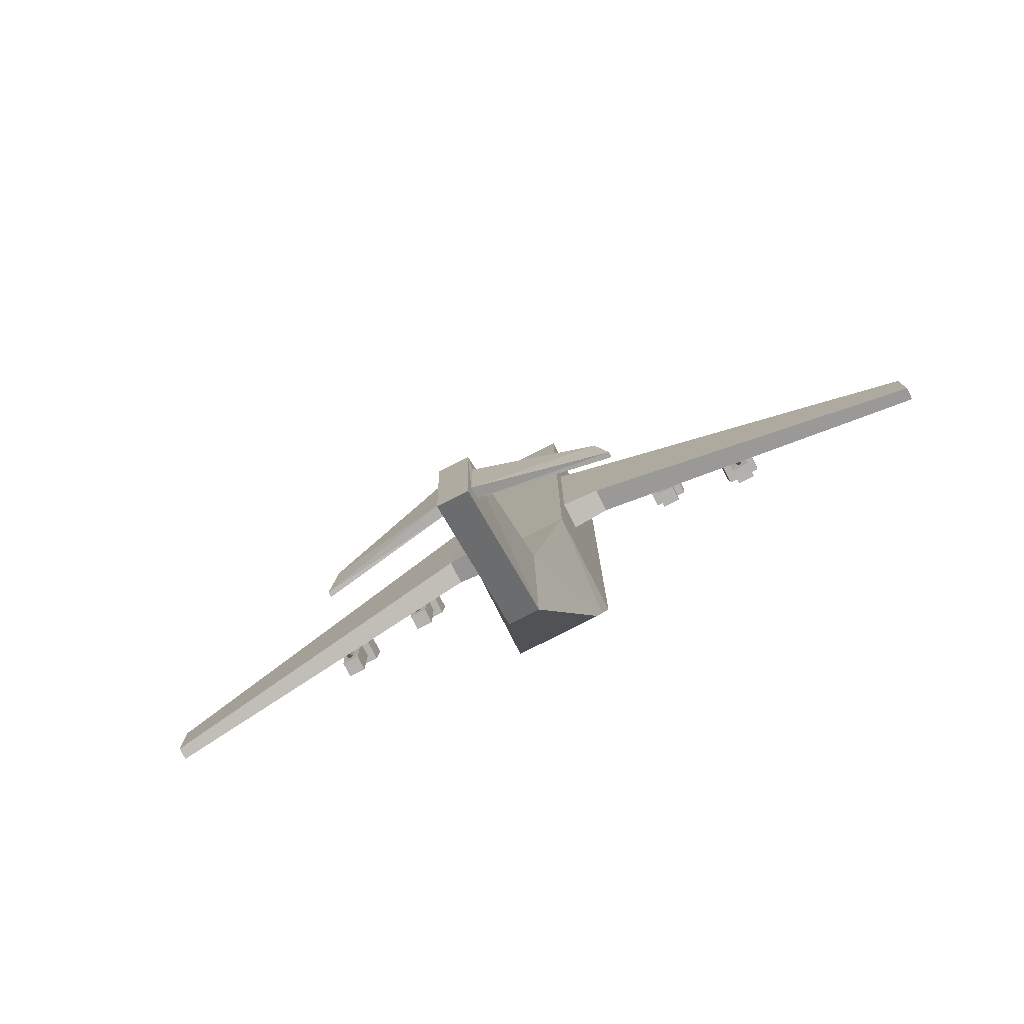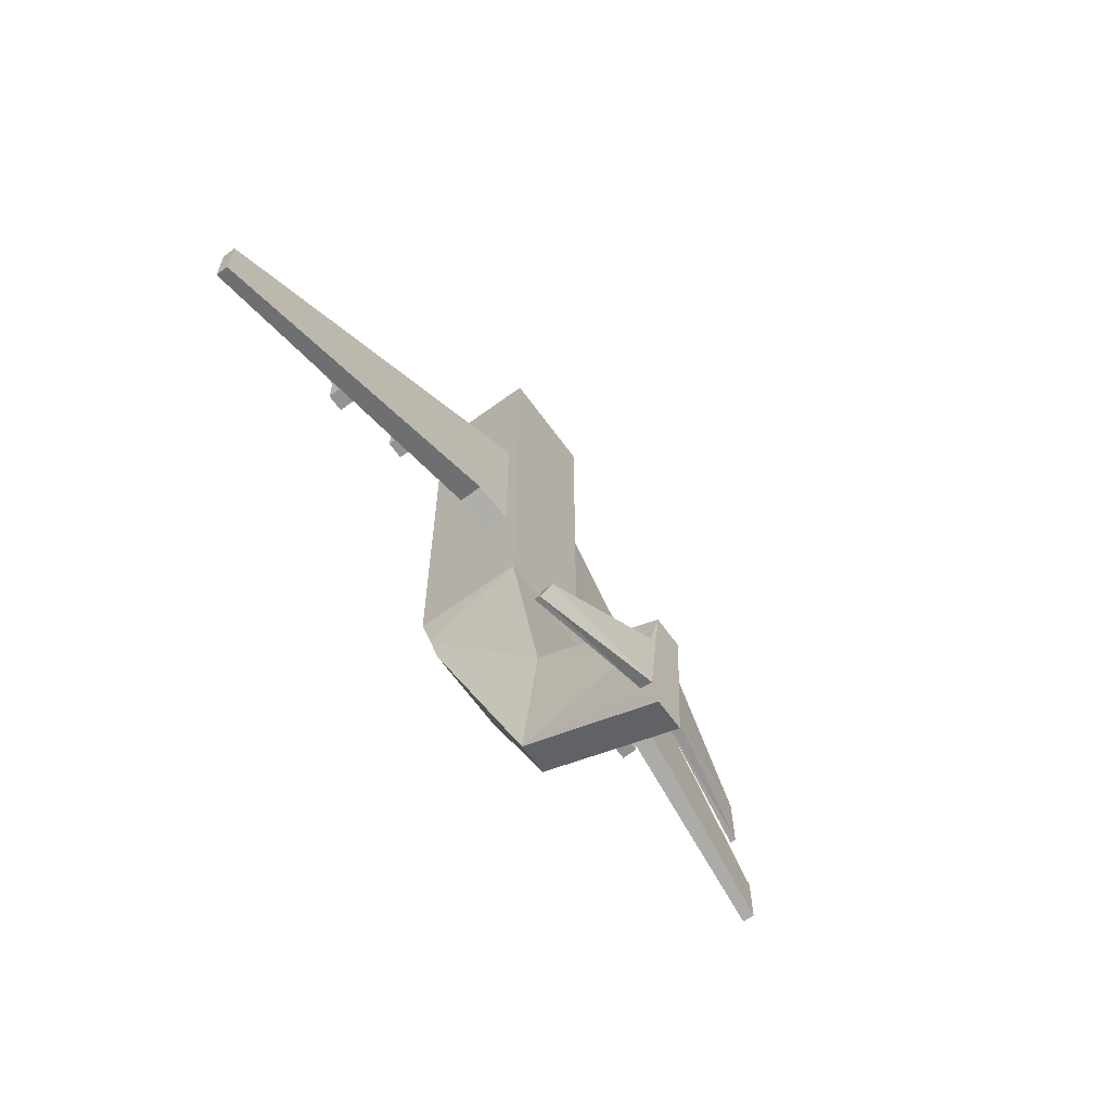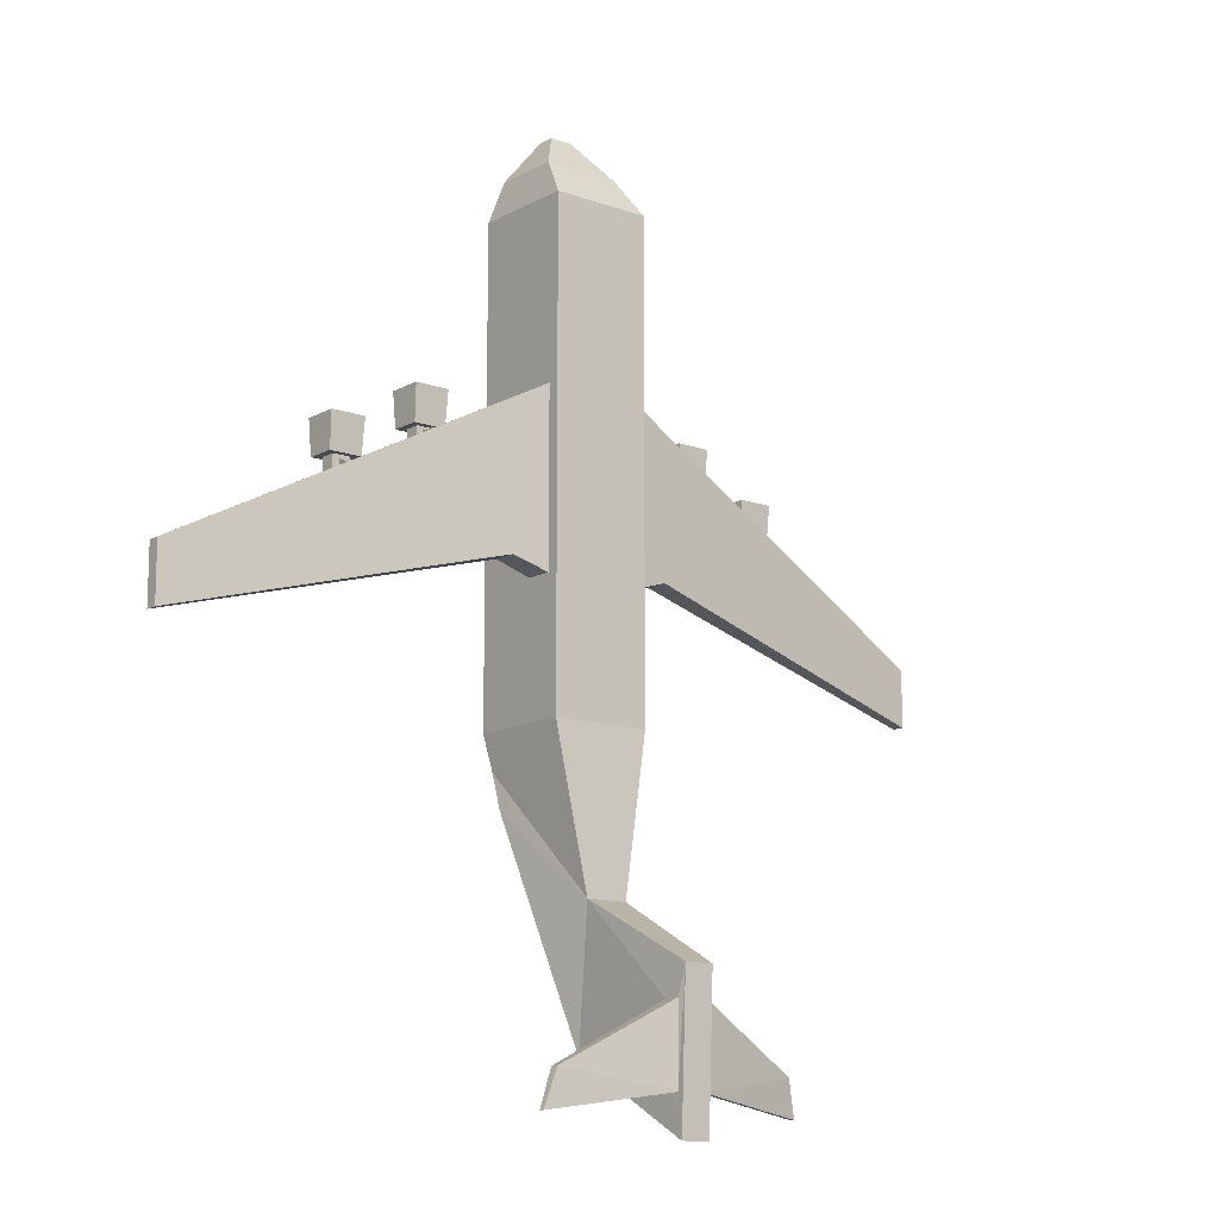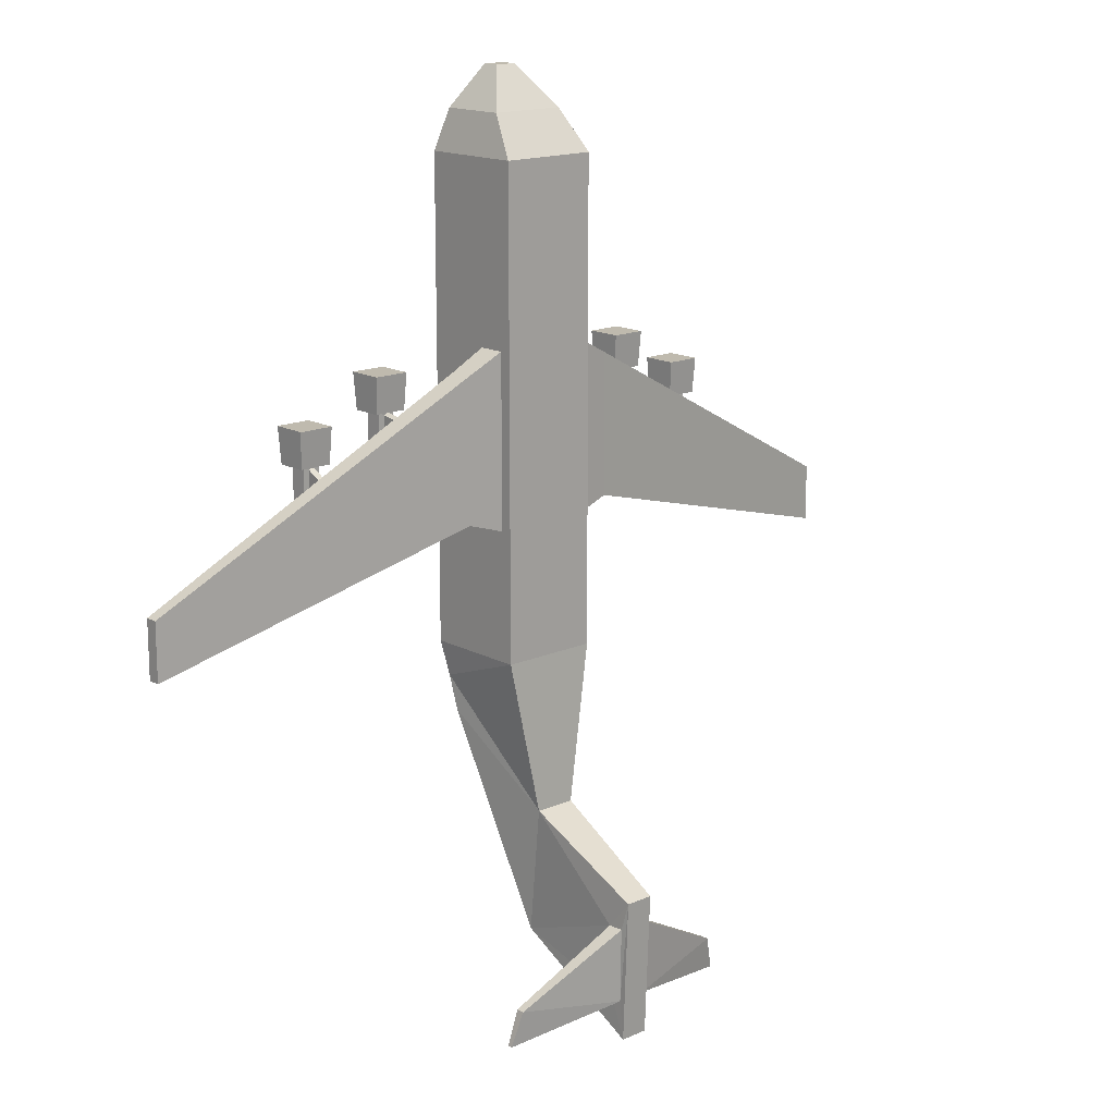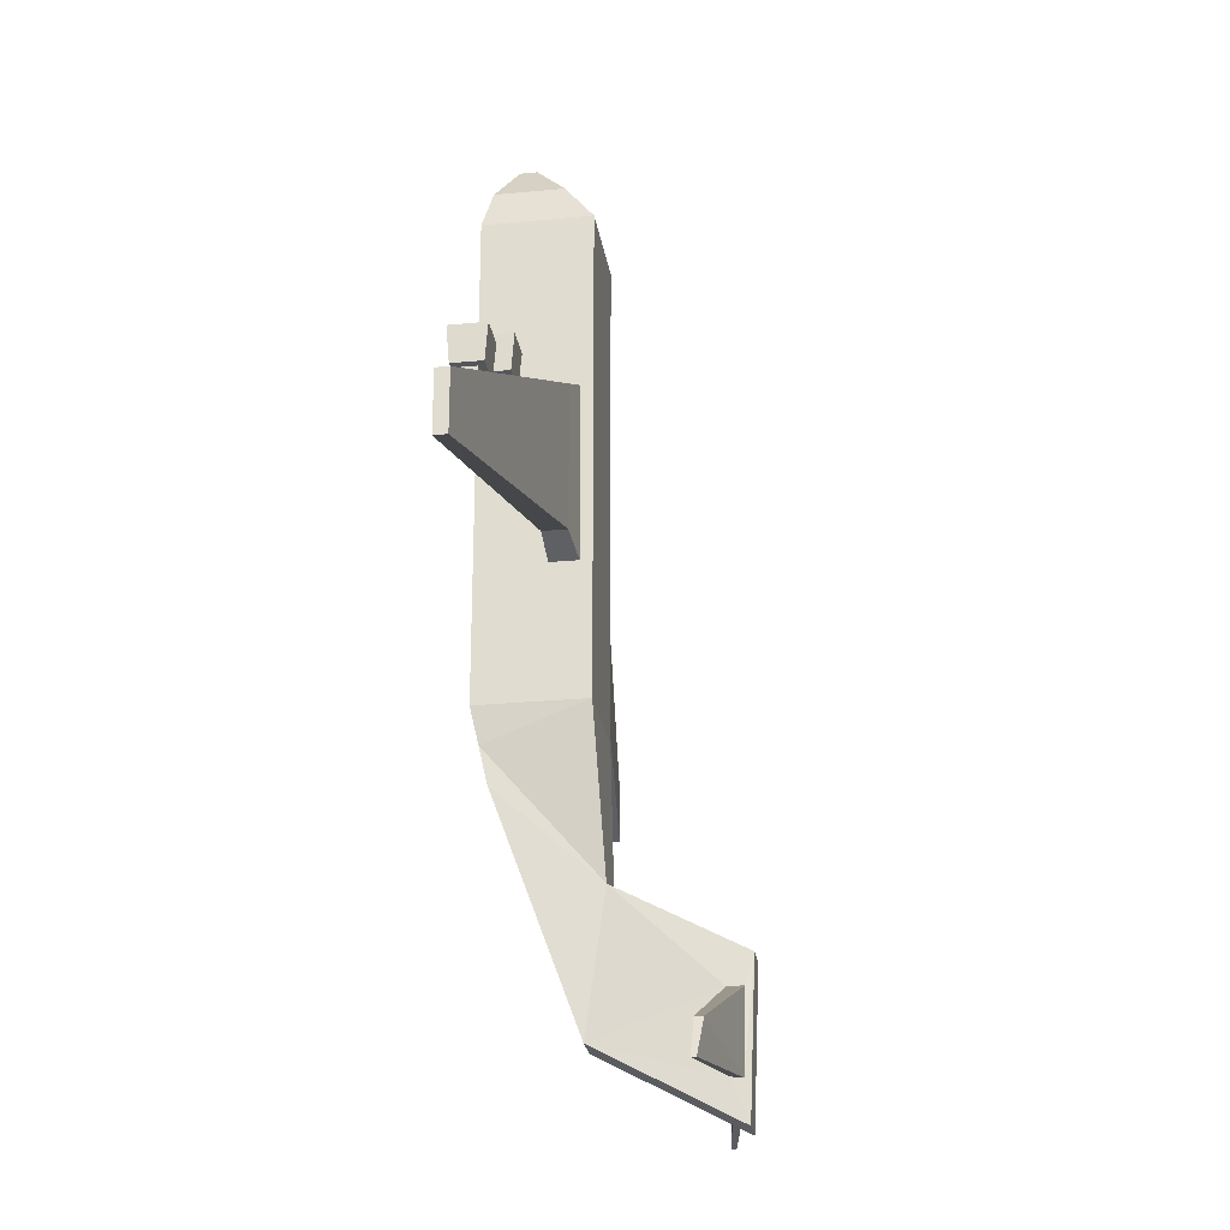
<metadata>
{"format":"obj","ext":"obj","renderer":"f3d","projection":"perspective","resolution":1024,"background":"white","views":[{"elev":-79.3,"azim":-153.1,"up":"+Z"},{"elev":-66.4,"azim":126.1,"up":"+Z"},{"elev":-13.0,"azim":140.9,"up":"+Z"},{"elev":15.8,"azim":137.6,"up":"+Z"},{"elev":-25.7,"azim":98.7,"up":"+Z"}]}
</metadata>
<code>
o hitbox_Cube
v 0.8451 0.7073 -5.207
v 0.2951 4.639 -10.23
v 0.2246 0.9671 7.426
v 0.2246 1.296 7.426
v 1 1.727 -1.203
v 1 2.276 -1.203
v 0.326 4.593 -8.741
v 0.9036 0.5568 -4.508
v 0.3142 4.905 -8.734
v 0.293 4.858 -10.26
v 1 1.727 2.265
v 1 2.276 2.265
v 0.7737 0.5877 6.624
v 0.7737 1.92 6.624
v 1 2.504 5.822
v 1 2.504 -3.809
v 1 0.4062 -3.809
v 1 0.4062 5.822
v 8.372 1.551 -1.61
v 8.372 1.551 -2.762
v 8.372 1.303 -2.762
v 8.372 1.303 -1.61
v 1.732 1.727 1.88
v 1.732 1.727 -0.9745
v 1.732 2.198 -0.9745
v 1.732 2.198 1.88
v 0.4227 2.66 -6.911
v 0.293 2.269 -9.572
v 0.293 5.067 -8.161
v 0.293 4.949 -11.04
v 2.49 4.334 -9.905
v 2.692 4.299 -10.61
v 2.49 4.495 -9.905
v 2.692 4.394 -10.61
v 8.372 1.303 -2.308
v 8.372 1.551 -2.308
v 1 1.727 0.1645
v 1 2.276 0.1645
v 1 0.4062 -0.01192
v 1 2.504 -0.01192
v 4.752 1.534 0.2926
v 4.664 1.54 0.3391
v 4.752 1.904 -1.788
v 4.664 1.912 -1.764
v 4.664 1.54 -1.764
v 4.752 1.534 -1.788
v 4.664 1.912 0.3391
v 4.752 1.904 0.2926
v 3.077 1.641 -1.337
v 2.988 1.647 -1.313
v 3.077 2.067 1.173
v 2.989 2.076 1.22
v 2.989 1.647 1.22
v 3.077 1.641 1.173
v 2.988 2.076 -1.313
v 3.077 2.067 -1.337
v 1.732 2.198 0.151
v 1.732 1.727 0.151
v 4.752 1.904 -0.9676
v 4.664 1.912 -0.9347
v 4.752 1.534 -0.9676
v 4.664 1.54 -0.9347
v 3.077 1.641 -0.3471
v 2.988 1.647 -0.3143
v 3.077 2.067 -0.3471
v 2.988 2.076 -0.3143
v 3.058 1.334 0.331
v 2.969 1.34 0.3638
v 3.057 1.334 1.214
v 2.969 1.34 1.26
v 3.188 1.337 0.09625
v 2.838 1.337 0.09625
v 3.188 1.337 1.28
v 2.839 1.337 1.28
v 3.188 1.019 0.09625
v 2.838 1.019 0.09625
v 3.188 1.019 1.28
v 2.839 1.019 1.28
v 3.188 1.337 1.28
v 2.839 1.337 1.28
v 3.188 1.019 1.28
v 2.839 1.019 1.28
v 3.337 1.473 1.28
v 2.689 1.473 1.28
v 3.337 0.8831 1.28
v 2.689 0.8831 1.28
v 3.36 1.53 1.994
v 2.666 1.53 1.994
v 3.36 0.826 1.994
v 2.666 0.826 1.994
v 4.725 1.223 -0.4549
v 4.636 1.228 -0.4221
v 4.725 1.223 0.428
v 4.636 1.228 0.4745
v 4.855 1.225 -0.6897
v 4.506 1.225 -0.6897
v 4.855 1.225 0.4943
v 4.506 1.225 0.4943
v 4.855 0.9076 -0.6897
v 4.506 0.9076 -0.6897
v 4.855 0.9076 0.4943
v 4.506 0.9076 0.4943
v 4.855 1.225 0.4943
v 4.506 1.225 0.4943
v 4.855 0.9076 0.4943
v 4.506 0.9076 0.4943
v 5.004 1.361 0.4943
v 4.357 1.361 0.4943
v 5.004 0.7718 0.4943
v 4.357 0.7718 0.4943
v 5.028 1.418 1.208
v 4.333 1.418 1.208
v 5.028 0.7146 1.208
v 4.333 0.7146 1.208
v -0.8451 0.7073 -5.207
v -0.2951 4.639 -10.23
v -0.2246 0.9671 7.426
v -0.2246 1.296 7.426
v -1 1.727 -1.203
v -1 2.276 -1.203
v -0.326 4.593 -8.741
v -0.9036 0.5568 -4.508
v -0.3142 4.905 -8.734
v -0.293 4.858 -10.26
v -1 1.727 2.265
v -1 2.276 2.265
v -0.7737 0.5877 6.624
v -0.7737 1.92 6.624
v -1 2.504 5.822
v -1 2.504 -3.809
v -1 0.4062 -3.809
v -1 0.4062 5.822
v -8.372 1.551 -1.61
v -8.372 1.551 -2.762
v -8.372 1.303 -2.762
v -8.372 1.303 -1.61
v -1.732 1.727 1.88
v -1.732 1.727 -0.9745
v -1.732 2.198 -0.9745
v -1.732 2.198 1.88
v -0.4227 2.66 -6.911
v -0.293 2.269 -9.572
v -0.293 5.067 -8.161
v -0.293 4.949 -11.04
v -2.49 4.334 -9.905
v -2.692 4.299 -10.61
v -2.49 4.495 -9.905
v -2.692 4.394 -10.61
v -8.372 1.303 -2.308
v -8.372 1.551 -2.308
v -1 1.727 0.1645
v -1 2.276 0.1645
v -1 0.4062 -0.01192
v -1 2.504 -0.01192
v -4.752 1.534 0.2926
v -4.664 1.54 0.3391
v -4.752 1.904 -1.788
v -4.664 1.912 -1.764
v -4.664 1.54 -1.764
v -4.752 1.534 -1.788
v -4.664 1.912 0.3391
v -4.752 1.904 0.2926
v -3.077 1.641 -1.337
v -2.988 1.647 -1.313
v -3.077 2.067 1.173
v -2.989 2.076 1.22
v -2.989 1.647 1.22
v -3.077 1.641 1.173
v -2.988 2.076 -1.313
v -3.077 2.067 -1.337
v -1.732 2.198 0.151
v -1.732 1.727 0.151
v -4.752 1.904 -0.9676
v -4.664 1.912 -0.9347
v -4.752 1.534 -0.9676
v -4.664 1.54 -0.9347
v -3.077 1.641 -0.3471
v -2.988 1.647 -0.3143
v -3.077 2.067 -0.3471
v -2.988 2.076 -0.3143
v -3.058 1.334 0.331
v -2.969 1.34 0.3638
v -3.057 1.334 1.214
v -2.969 1.34 1.26
v -3.188 1.337 0.09625
v -2.838 1.337 0.09625
v -3.188 1.337 1.28
v -2.839 1.337 1.28
v -3.188 1.019 0.09625
v -2.838 1.019 0.09625
v -3.188 1.019 1.28
v -2.839 1.019 1.28
v -3.188 1.337 1.28
v -2.839 1.337 1.28
v -3.188 1.019 1.28
v -2.839 1.019 1.28
v -3.337 1.473 1.28
v -2.689 1.473 1.28
v -3.337 0.8831 1.28
v -2.689 0.8831 1.28
v -3.36 1.53 1.994
v -2.666 1.53 1.994
v -3.36 0.826 1.994
v -2.666 0.826 1.994
v -4.725 1.223 -0.4549
v -4.636 1.228 -0.4221
v -4.725 1.223 0.428
v -4.636 1.228 0.4745
v -4.855 1.225 -0.6897
v -4.506 1.225 -0.6897
v -4.855 1.225 0.4943
v -4.506 1.225 0.4943
v -4.855 0.9076 -0.6897
v -4.506 0.9076 -0.6897
v -4.855 0.9076 0.4943
v -4.506 0.9076 0.4943
v -4.855 1.225 0.4943
v -4.506 1.225 0.4943
v -4.855 0.9076 0.4943
v -4.506 0.9076 0.4943
v -5.004 1.361 0.4943
v -4.357 1.361 0.4943
v -5.004 0.7718 0.4943
v -4.357 0.7718 0.4943
v -5.028 1.418 1.208
v -4.333 1.418 1.208
v -5.028 0.7146 1.208
v -4.333 0.7146 1.208
f 154 15 129
f 27 1 8
f 115 28 142
f 130 40 154
f 54 47 42
f 141 16 130
f 16 8 17
f 2 31 32
f 144 29 143
f 14 18 13
f 144 28 30
f 128 4 118
f 4 13 3
f 129 14 128
f 132 13 18
f 122 17 8
f 131 39 17
f 143 27 141
f 115 8 1
f 117 4 3
f 12 40 38
f 5 16 17
f 5 39 37
f 11 15 12
f 35 20 21
f 49 44 56
f 63 42 62
f 56 60 65
f 5 25 6
f 11 26 23
f 38 25 57
f 37 23 58
f 7 28 27
f 10 29 30
f 7 29 9
f 2 30 28
f 31 34 32
f 2 34 10
f 10 33 9
f 7 33 31
f 24 55 25
f 46 20 43
f 43 36 59
f 61 22 35
f 23 52 53
f 65 55 56
f 25 66 57
f 58 53 64
f 43 45 46
f 48 42 47
f 48 60 59
f 61 45 62
f 63 50 64
f 51 66 65
f 51 53 52
f 56 50 49
f 41 19 22
f 54 67 69
f 59 44 43
f 24 64 50
f 57 52 26
f 46 35 21
f 59 19 48
f 37 24 5
f 38 26 12
f 65 47 51
f 49 62 45
f 22 36 35
f 11 39 18
f 6 40 16
f 153 18 39
f 70 73 74
f 67 72 71
f 53 69 70
f 53 68 64
f 64 67 63
f 67 73 69
f 68 74 72
f 74 76 72
f 71 77 73
f 78 80 82
f 72 75 71
f 76 77 75
f 77 82 81
f 73 81 79
f 74 79 80
f 82 84 86
f 80 83 84
f 81 83 79
f 82 85 81
f 85 87 83
f 86 89 85
f 84 90 86
f 83 88 84
f 89 88 87
f 41 91 93
f 94 97 98
f 91 96 95
f 42 93 94
f 42 92 62
f 62 91 61
f 91 97 93
f 92 98 96
f 98 100 96
f 95 101 97
f 102 104 106
f 96 99 95
f 99 102 101
f 101 106 105
f 97 105 103
f 98 103 104
f 104 110 106
f 104 107 108
f 105 107 103
f 106 109 105
f 109 111 107
f 110 113 109
f 108 114 110
f 107 112 108
f 113 112 111
f 115 141 122
f 168 161 165
f 122 130 131
f 116 145 121
f 132 128 127
f 127 118 117
f 154 126 152
f 119 130 120
f 153 119 151
f 129 125 126
f 149 134 150
f 158 163 170
f 177 156 168
f 174 170 179
f 139 119 120
f 125 140 126
f 152 139 120
f 151 137 125
f 121 142 116
f 124 143 123
f 143 121 123
f 116 144 124
f 148 145 146
f 148 116 124
f 147 124 123
f 121 147 123
f 169 138 139
f 134 160 157
f 150 157 173
f 175 136 155
f 137 166 140
f 169 179 170
f 180 139 171
f 172 167 137
f 159 157 160
f 162 156 155
f 174 162 173
f 175 159 160
f 177 164 163
f 180 165 179
f 165 167 168
f 164 170 163
f 155 133 162
f 168 181 177
f 158 173 157
f 138 178 172
f 166 171 140
f 160 149 175
f 133 173 162
f 138 151 119
f 140 152 126
f 161 179 165
f 163 176 177
f 136 150 133
f 125 153 151
f 120 154 152
f 184 187 183
f 181 186 182
f 167 183 168
f 182 167 178
f 181 178 177
f 187 181 183
f 182 188 184
f 190 188 186
f 191 185 187
f 192 194 188
f 189 186 185
f 191 190 189
f 191 196 192
f 187 195 191
f 188 193 187
f 196 198 194
f 194 197 193
f 197 195 193
f 199 196 195
f 201 199 197
f 203 200 199
f 200 202 198
f 202 197 198
f 202 203 201
f 155 205 175
f 208 211 207
f 205 210 206
f 156 207 155
f 206 156 176
f 205 176 175
f 211 205 207
f 206 212 208
f 214 212 210
f 215 209 211
f 216 218 212
f 213 210 209
f 213 216 214
f 215 220 216
f 211 219 215
f 212 217 211
f 224 218 220
f 218 221 217
f 221 219 217
f 223 220 219
f 221 227 223
f 227 224 223
f 228 222 224
f 226 221 222
f 226 227 225
f 127 3 13
f 154 40 15
f 27 28 1
f 115 1 28
f 130 16 40
f 54 51 47
f 141 27 16
f 16 27 8
f 2 7 31
f 144 30 29
f 14 15 18
f 144 142 28
f 128 14 4
f 4 14 13
f 129 15 14
f 132 127 13
f 122 131 17
f 131 153 39
f 143 29 27
f 115 122 8
f 117 118 4
f 12 15 40
f 5 6 16
f 5 17 39
f 11 18 15
f 35 36 20
f 49 45 44
f 63 54 42
f 56 44 60
f 5 24 25
f 11 12 26
f 38 6 25
f 37 11 23
f 7 2 28
f 10 9 29
f 7 27 29
f 2 10 30
f 31 33 34
f 2 32 34
f 10 34 33
f 7 9 33
f 24 50 55
f 46 21 20
f 43 20 36
f 61 41 22
f 23 26 52
f 65 66 55
f 25 55 66
f 58 23 53
f 43 44 45
f 48 41 42
f 48 47 60
f 61 46 45
f 63 49 50
f 51 52 66
f 51 54 53
f 56 55 50
f 41 48 19
f 54 63 67
f 59 60 44
f 24 58 64
f 57 66 52
f 46 61 35
f 59 36 19
f 37 58 24
f 38 57 26
f 65 60 47
f 49 63 62
f 22 19 36
f 11 37 39
f 6 38 40
f 153 132 18
f 70 69 73
f 67 68 72
f 53 54 69
f 53 70 68
f 64 68 67
f 67 71 73
f 68 70 74
f 74 78 76
f 71 75 77
f 78 74 80
f 72 76 75
f 76 78 77
f 77 78 82
f 73 77 81
f 74 73 79
f 82 80 84
f 80 79 83
f 81 85 83
f 82 86 85
f 85 89 87
f 86 90 89
f 84 88 90
f 83 87 88
f 89 90 88
f 41 61 91
f 94 93 97
f 91 92 96
f 42 41 93
f 42 94 92
f 62 92 91
f 91 95 97
f 92 94 98
f 98 102 100
f 95 99 101
f 102 98 104
f 96 100 99
f 99 100 102
f 101 102 106
f 97 101 105
f 98 97 103
f 104 108 110
f 104 103 107
f 105 109 107
f 106 110 109
f 109 113 111
f 110 114 113
f 108 112 114
f 107 111 112
f 113 114 112
f 115 142 141
f 168 156 161
f 122 141 130
f 116 146 145
f 132 129 128
f 127 128 118
f 154 129 126
f 119 131 130
f 153 131 119
f 129 132 125
f 149 135 134
f 158 159 163
f 177 176 156
f 174 158 170
f 139 138 119
f 125 137 140
f 152 171 139
f 151 172 137
f 121 141 142
f 124 144 143
f 143 141 121
f 116 142 144
f 148 147 145
f 148 146 116
f 147 148 124
f 121 145 147
f 169 164 138
f 134 135 160
f 150 134 157
f 175 149 136
f 137 167 166
f 169 180 179
f 180 169 139
f 172 178 167
f 159 158 157
f 162 161 156
f 174 161 162
f 175 176 159
f 177 178 164
f 180 166 165
f 165 166 167
f 164 169 170
f 155 136 133
f 168 183 181
f 158 174 173
f 138 164 178
f 166 180 171
f 160 135 149
f 133 150 173
f 138 172 151
f 140 171 152
f 161 174 179
f 163 159 176
f 136 149 150
f 125 132 153
f 120 130 154
f 184 188 187
f 181 185 186
f 167 184 183
f 182 184 167
f 181 182 178
f 187 185 181
f 182 186 188
f 190 192 188
f 191 189 185
f 192 196 194
f 189 190 186
f 191 192 190
f 191 195 196
f 187 193 195
f 188 194 193
f 196 200 198
f 194 198 197
f 197 199 195
f 199 200 196
f 201 203 199
f 203 204 200
f 200 204 202
f 202 201 197
f 202 204 203
f 155 207 205
f 208 212 211
f 205 209 210
f 156 208 207
f 206 208 156
f 205 206 176
f 211 209 205
f 206 210 212
f 214 216 212
f 215 213 209
f 216 220 218
f 213 214 210
f 213 215 216
f 215 219 220
f 211 217 219
f 212 218 217
f 224 222 218
f 218 222 221
f 221 223 219
f 223 224 220
f 221 225 227
f 227 228 224
f 228 226 222
f 226 225 221
f 226 228 227
f 127 117 3

</code>
